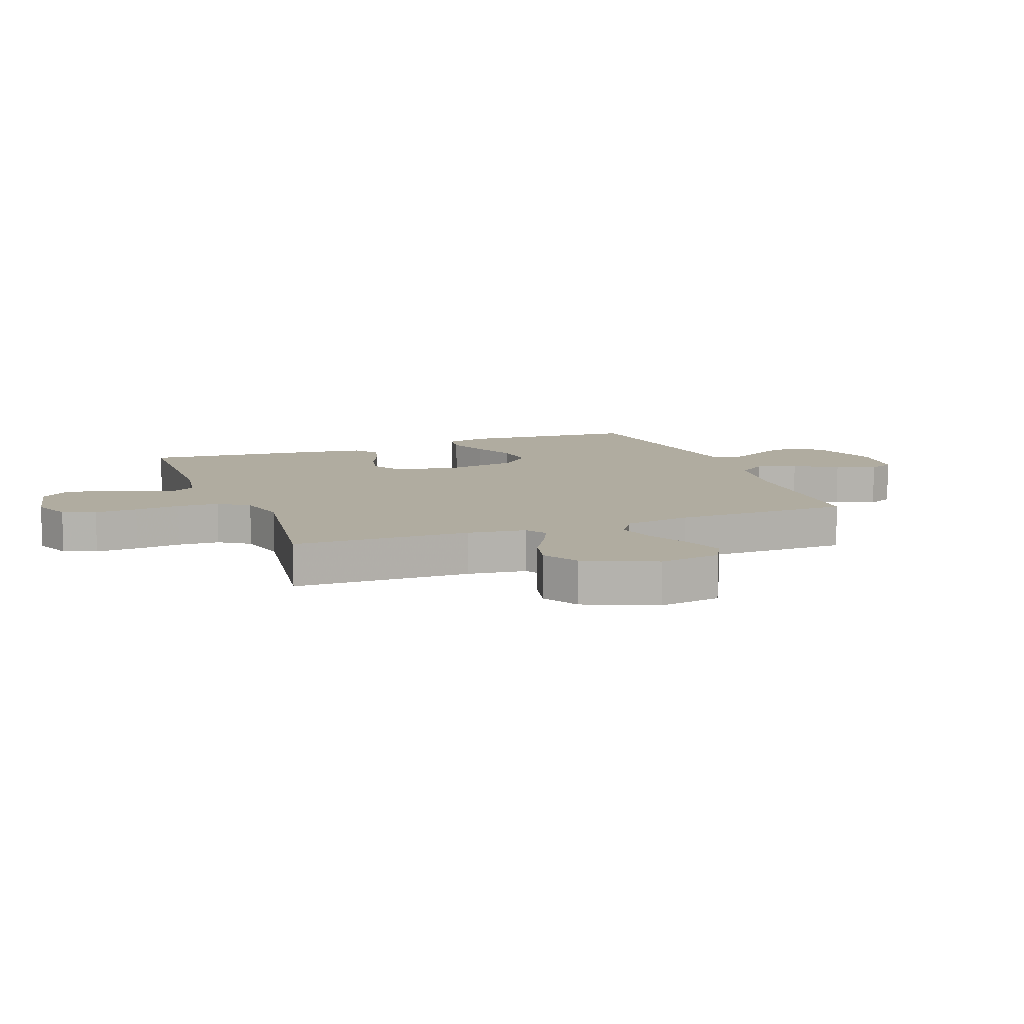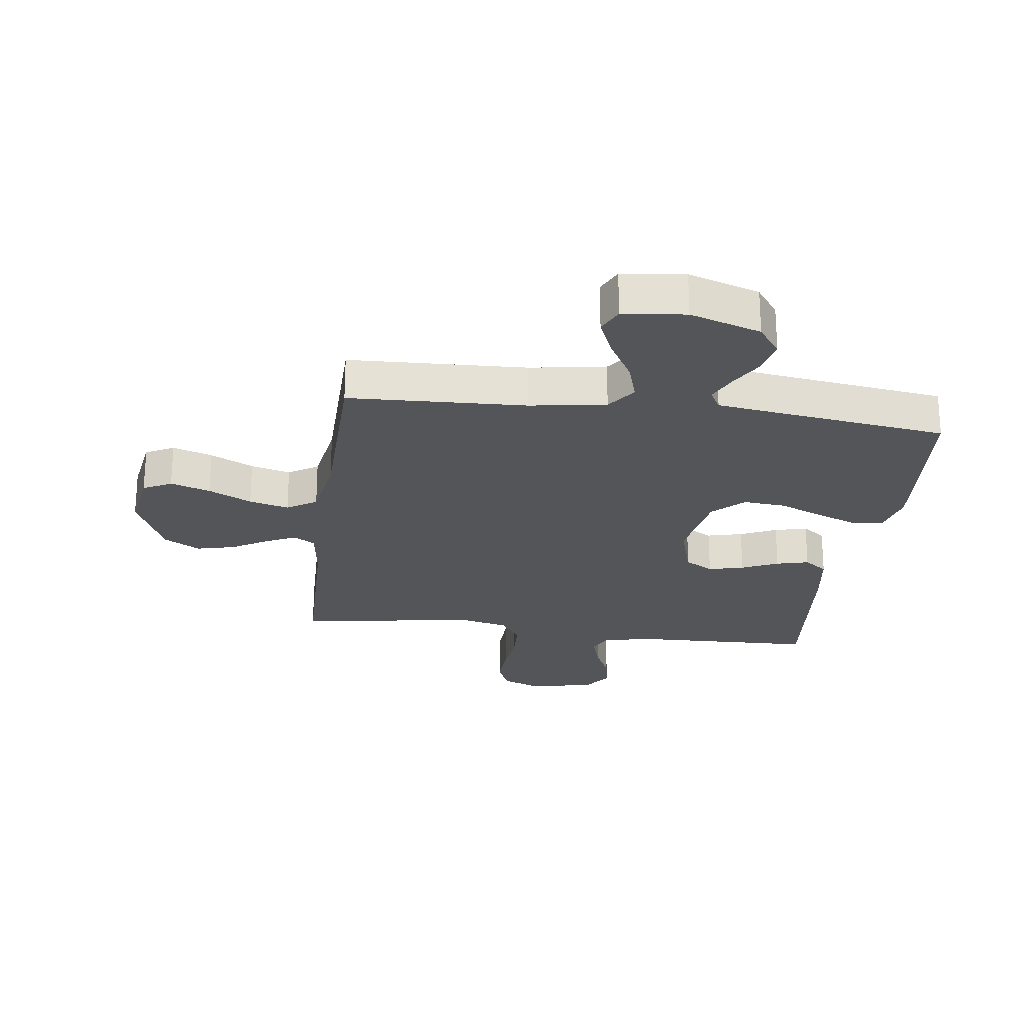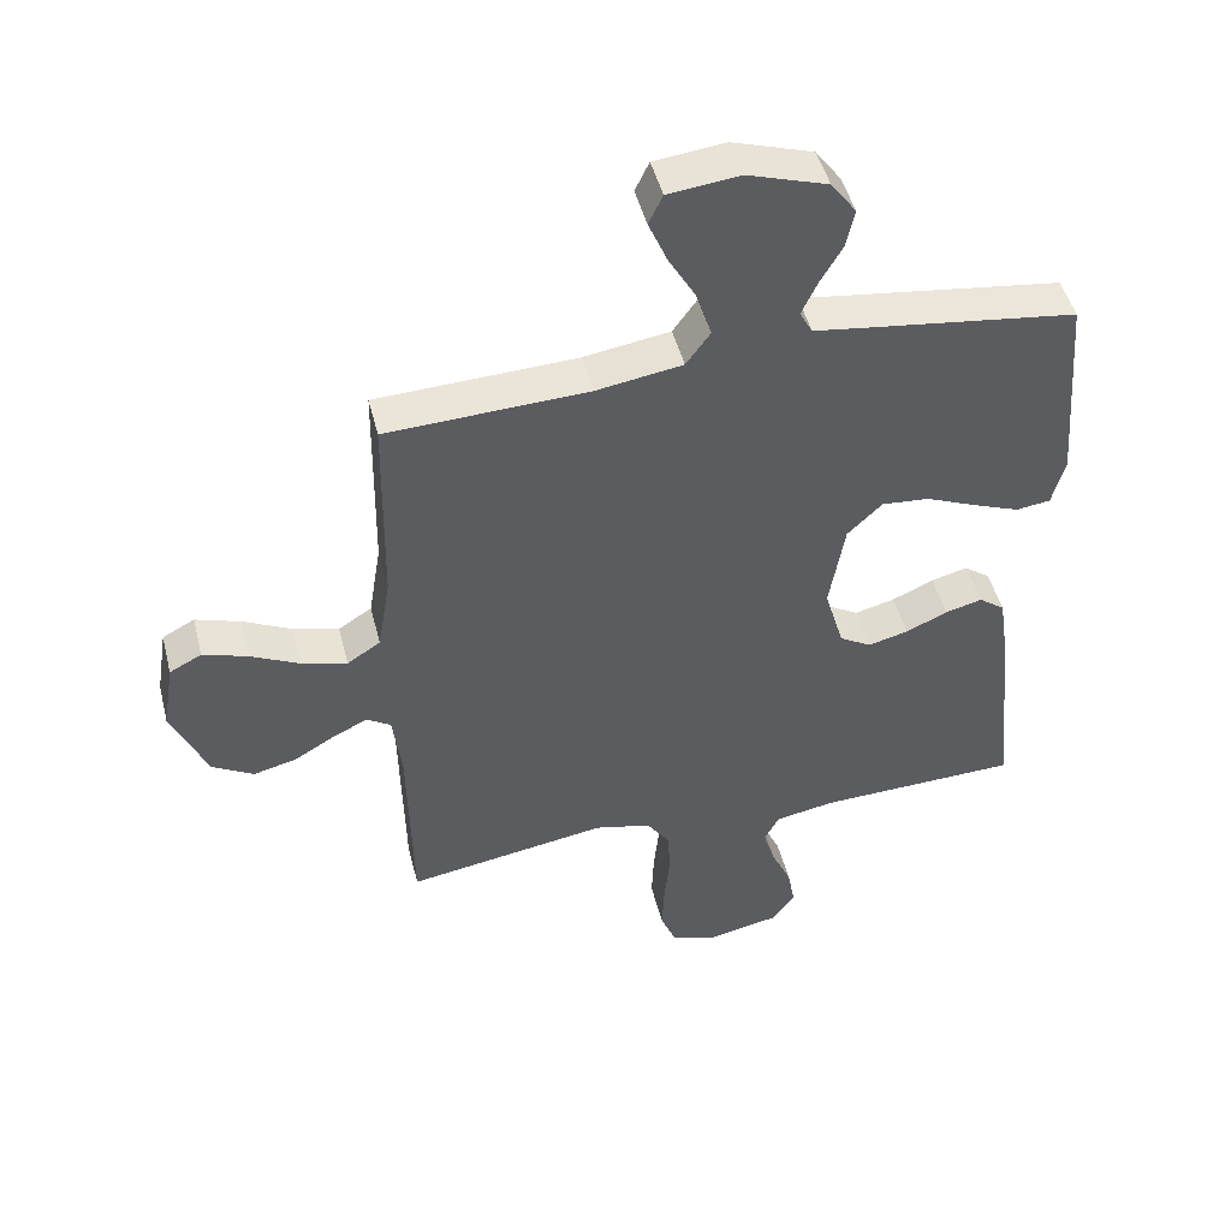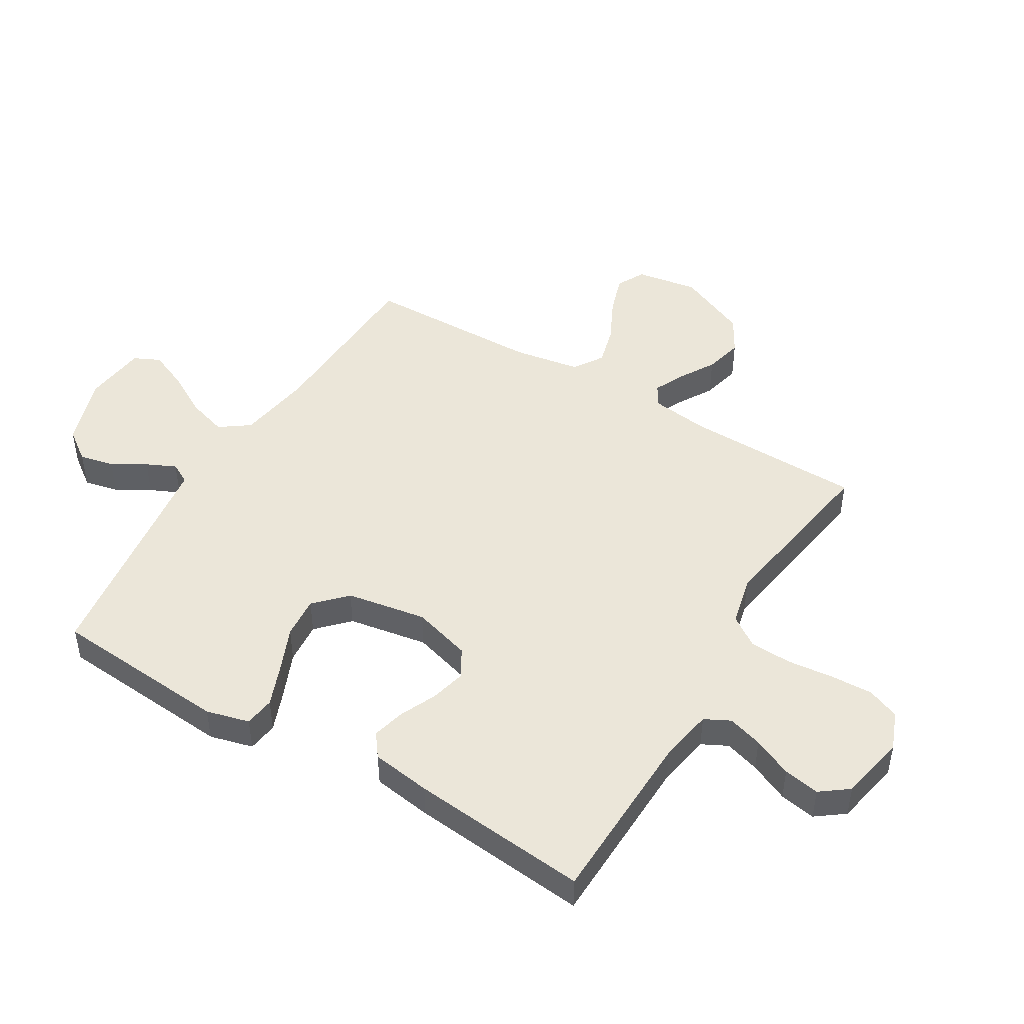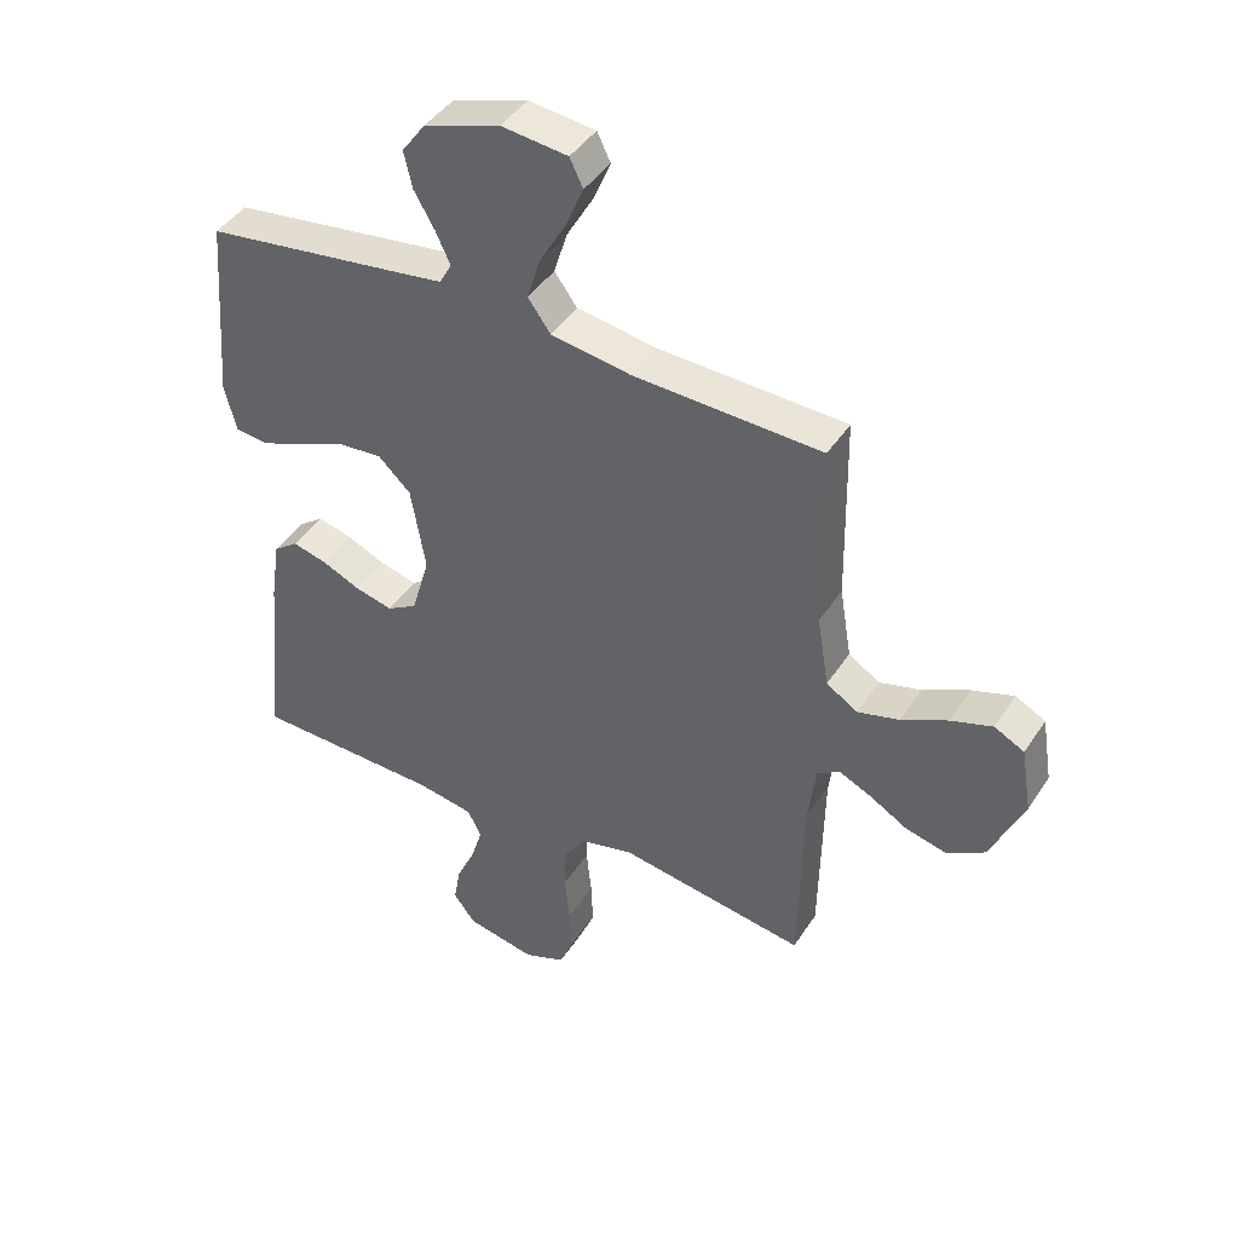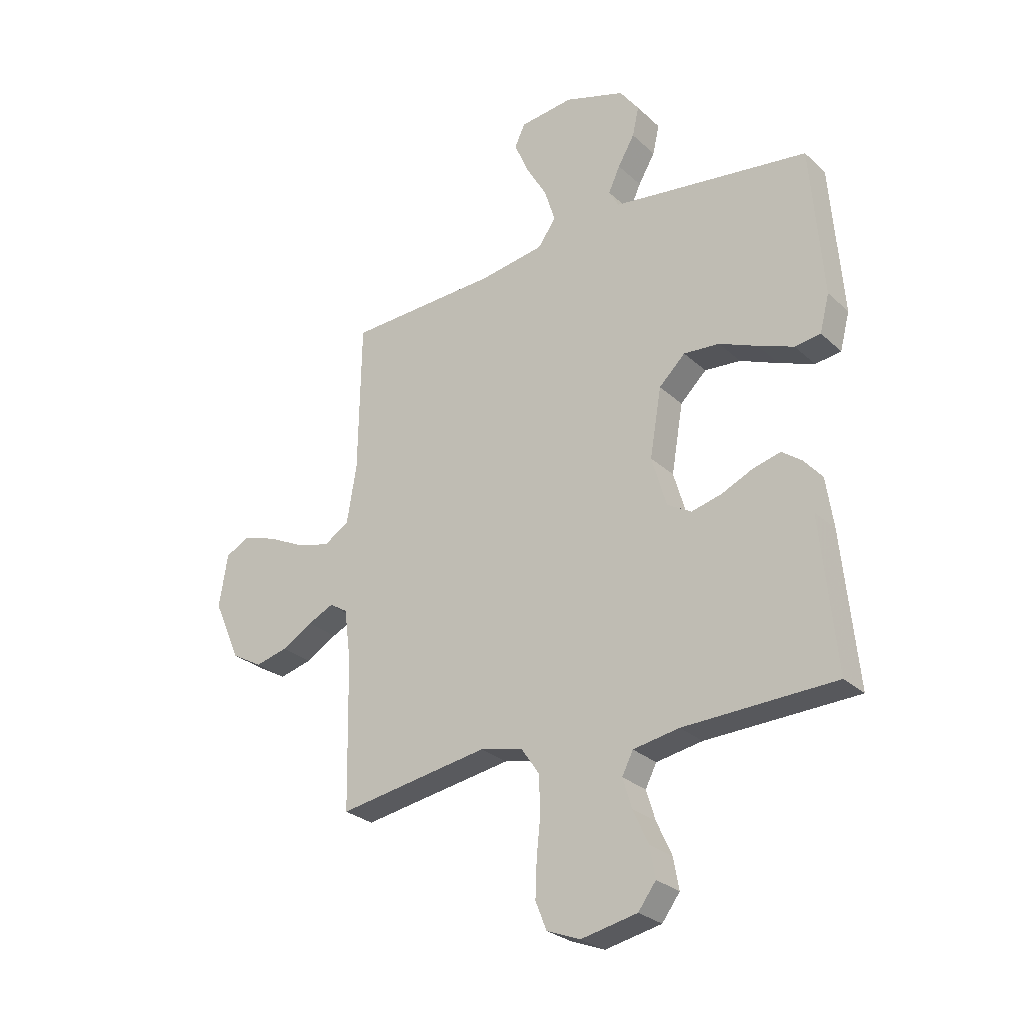
<metadata>
{"format":"obj","ext":"obj","renderer":"f3d","projection":"perspective","resolution":1024,"background":"white","views":[{"elev":10.0,"azim":-110.9,"up":"+Y"},{"elev":-24.2,"azim":-7.5,"up":"+Y"},{"elev":47.6,"azim":-14.1,"up":"+Z"},{"elev":47.2,"azim":120.9,"up":"+Y"},{"elev":43.0,"azim":-149.5,"up":"+Z"},{"elev":-27.6,"azim":36.2,"up":"+Z"}]}
</metadata>
<code>
v 0.5 0.07 0.5
v 0.524 0.07 0.2
v 0.505 0.07 0.127
v 0.454 0.07 0.12
v 0.384 0.07 0.147
v 0.308 0.07 0.179
v 0.237 0.07 0.185
v 0.185 0.07 0.135
v 0.162 0.07 0
v 0.191 0.07 -0.099
v 0.239 0.07 -0.127
v 0.299 0.07 -0.112
v 0.361 0.07 -0.084
v 0.416 0.07 -0.07
v 0.455 0.07 -0.099
v 0.47 0.07 -0.2
v 0.5 0.07 -0.5
v 0.2 0.07 -0.509
v 0.109 0.07 -0.525
v 0.087 0.07 -0.568
v 0.105 0.07 -0.627
v 0.135 0.07 -0.693
v 0.146 0.07 -0.754
v 0.111 0.07 -0.801
v 0 0.07 -0.824
v -0.066 0.07 -0.798
v -0.088 0.07 -0.743
v -0.085 0.07 -0.671
v -0.077 0.07 -0.594
v -0.08 0.07 -0.523
v -0.115 0.07 -0.472
v -0.2 0.07 -0.452
v -0.5 0.07 -0.5
v -0.506 0.07 -0.2
v -0.519 0.07 -0.101
v -0.555 0.07 -0.079
v -0.606 0.07 -0.103
v -0.667 0.07 -0.139
v -0.732 0.07 -0.155
v -0.793 0.07 -0.12
v -0.846 0.07 0
v -0.829 0.07 0.105
v -0.781 0.07 0.13
v -0.714 0.07 0.108
v -0.641 0.07 0.072
v -0.574 0.07 0.054
v -0.524 0.07 0.086
v -0.505 0.07 0.2
v -0.5 0.07 0.5
v -0.2 0.07 0.512
v -0.072 0.07 0.532
v -0.036 0.07 0.582
v -0.057 0.07 0.65
v -0.099 0.07 0.723
v -0.127 0.07 0.789
v -0.106 0.07 0.833
v 0 0.07 0.845
v 0.12 0.07 0.806
v 0.158 0.07 0.754
v 0.145 0.07 0.696
v 0.112 0.07 0.639
v 0.089 0.07 0.589
v 0.108 0.07 0.554
v 0.2 0.07 0.541
v 0.5 0 0.5
v 0.524 0 0.2
v 0.505 0 0.127
v 0.454 0 0.12
v 0.384 0 0.147
v 0.308 0 0.179
v 0.237 0 0.185
v 0.185 0 0.135
v 0.162 0 0
v 0.191 0 -0.099
v 0.239 0 -0.127
v 0.299 0 -0.112
v 0.361 0 -0.084
v 0.416 0 -0.07
v 0.455 0 -0.099
v 0.47 0 -0.2
v 0.5 0 -0.5
v 0.2 0 -0.509
v 0.109 0 -0.525
v 0.087 0 -0.568
v 0.105 0 -0.627
v 0.135 0 -0.693
v 0.146 0 -0.754
v 0.111 0 -0.801
v 0 0 -0.824
v -0.066 0 -0.798
v -0.088 0 -0.743
v -0.085 0 -0.671
v -0.077 0 -0.594
v -0.08 0 -0.523
v -0.115 0 -0.472
v -0.2 0 -0.452
v -0.5 0 -0.5
v -0.506 0 -0.2
v -0.519 0 -0.101
v -0.555 0 -0.079
v -0.606 0 -0.103
v -0.667 0 -0.139
v -0.732 0 -0.155
v -0.793 0 -0.12
v -0.846 0 0
v -0.829 0 0.105
v -0.781 0 0.13
v -0.714 0 0.108
v -0.641 0 0.072
v -0.574 0 0.054
v -0.524 0 0.086
v -0.505 0 0.2
v -0.5 0 0.5
v -0.2 0 0.512
v -0.072 0 0.532
v -0.036 0 0.582
v -0.057 0 0.65
v -0.099 0 0.723
v -0.127 0 0.789
v -0.106 0 0.833
v 0 0 0.845
v 0.12 0 0.806
v 0.158 0 0.754
v 0.145 0 0.696
v 0.112 0 0.639
v 0.089 0 0.589
v 0.108 0 0.554
v 0.2 0 0.541
f 58 59 60 61
f 58 61 62
f 57 58 62
f 56 57 62
f 53 54 55 56
f 52 53 56 62
f 51 52 62 63
f 48 49 50
f 47 48 50 51
f 42 43 44 45
f 42 45 46
f 41 42 46
f 40 41 46
f 37 38 39 40
f 36 37 40 46
f 35 36 46 47
f 32 33 34
f 31 32 34 35
f 26 27 28 29
f 26 29 30
f 25 26 30
f 24 25 30
f 21 22 23 24
f 20 21 24 30
f 19 20 30 31
f 15 16 17 18
f 12 13 14 15
f 11 12 15 18
f 10 11 18 19
f 3 4 5 6
f 1 2 3 6
f 64 1 6 7
f 63 64 7 8
f 51 63 8 9
f 31 35 47 51
f 19 31 51
f 9 10 19 51
f 125 124 123 122
f 126 125 122
f 126 122 121
f 126 121 120
f 120 119 118 117
f 126 120 117 116
f 127 126 116 115
f 114 113 112
f 115 114 112 111
f 109 108 107 106
f 110 109 106
f 110 106 105
f 110 105 104
f 104 103 102 101
f 110 104 101 100
f 111 110 100 99
f 98 97 96
f 99 98 96 95
f 93 92 91 90
f 94 93 90
f 94 90 89
f 94 89 88
f 88 87 86 85
f 94 88 85 84
f 95 94 84 83
f 82 81 80 79
f 79 78 77 76
f 82 79 76 75
f 83 82 75 74
f 70 69 68 67
f 70 67 66 65
f 71 70 65 128
f 72 71 128 127
f 73 72 127 115
f 115 111 99 95
f 115 95 83
f 115 83 74 73
f 1 65 66 2
f 2 66 67 3
f 3 67 68 4
f 4 68 69 5
f 5 69 70 6
f 6 70 71 7
f 7 71 72 8
f 8 72 73 9
f 9 73 74 10
f 10 74 75 11
f 11 75 76 12
f 12 76 77 13
f 13 77 78 14
f 14 78 79 15
f 15 79 80 16
f 16 80 81 17
f 17 81 82 18
f 18 82 83 19
f 19 83 84 20
f 20 84 85 21
f 21 85 86 22
f 22 86 87 23
f 23 87 88 24
f 24 88 89 25
f 25 89 90 26
f 26 90 91 27
f 27 91 92 28
f 28 92 93 29
f 29 93 94 30
f 30 94 95 31
f 31 95 96 32
f 32 96 97 33
f 33 97 98 34
f 34 98 99 35
f 35 99 100 36
f 36 100 101 37
f 37 101 102 38
f 38 102 103 39
f 39 103 104 40
f 40 104 105 41
f 41 105 106 42
f 42 106 107 43
f 43 107 108 44
f 44 108 109 45
f 45 109 110 46
f 46 110 111 47
f 47 111 112 48
f 48 112 113 49
f 49 113 114 50
f 50 114 115 51
f 51 115 116 52
f 52 116 117 53
f 53 117 118 54
f 54 118 119 55
f 55 119 120 56
f 56 120 121 57
f 57 121 122 58
f 58 122 123 59
f 59 123 124 60
f 60 124 125 61
f 61 125 126 62
f 62 126 127 63
f 63 127 128 64
f 64 128 65 1

</code>
